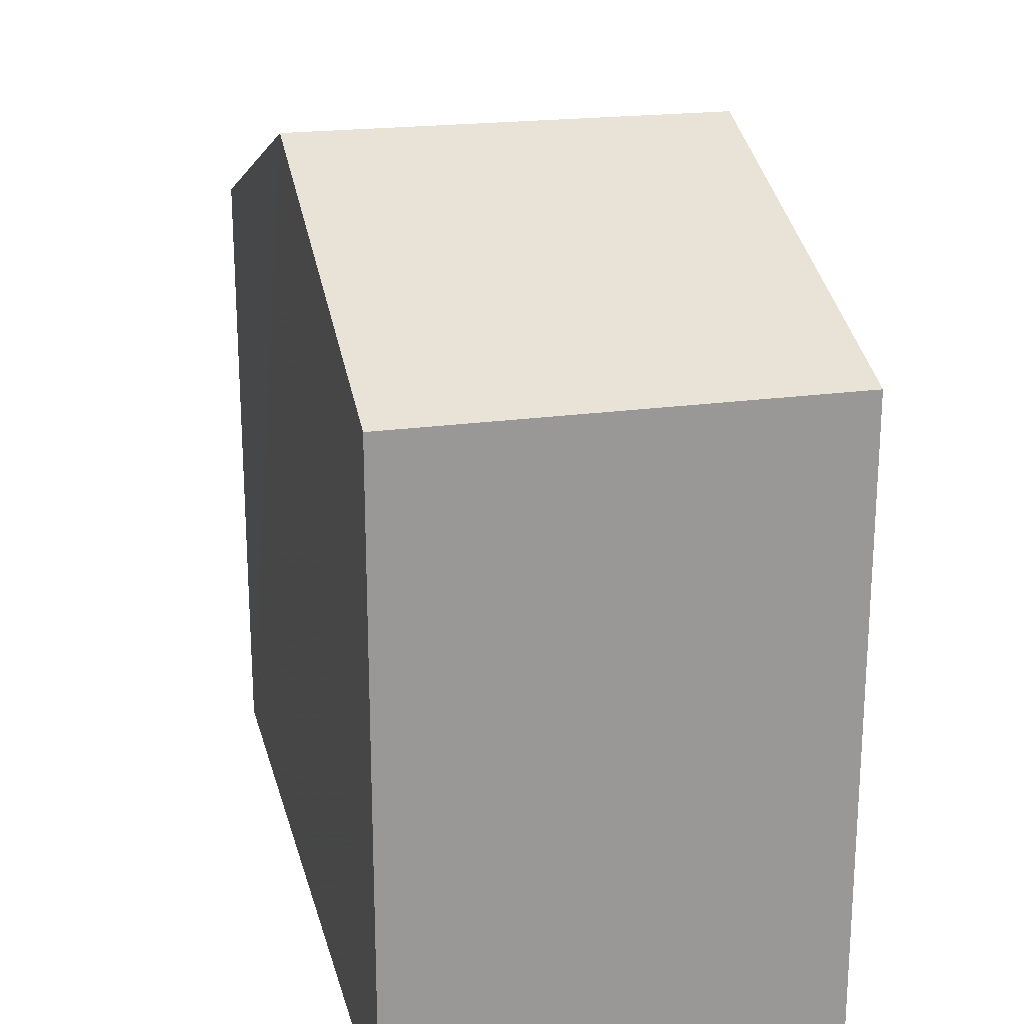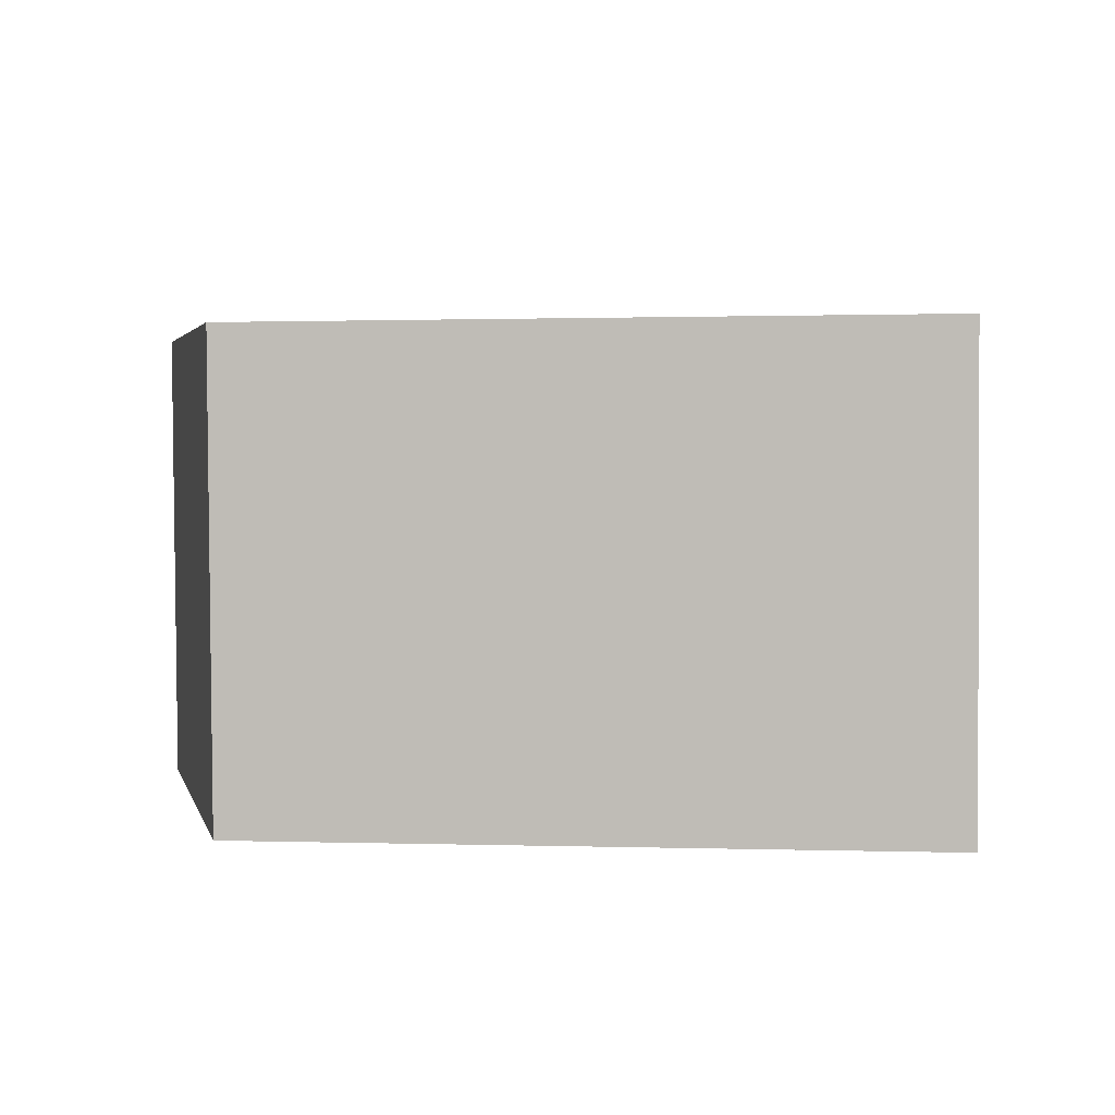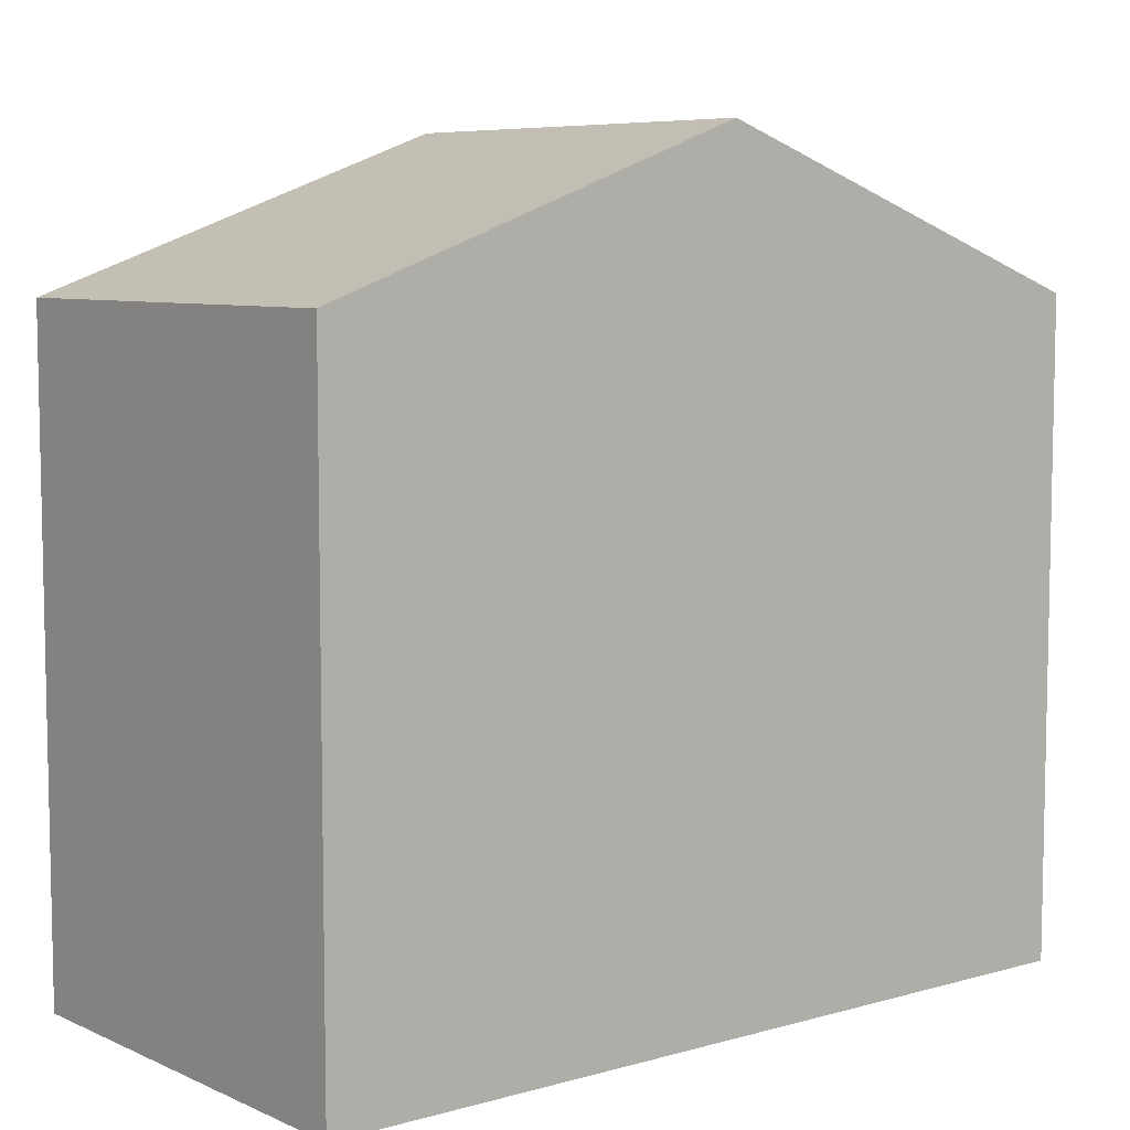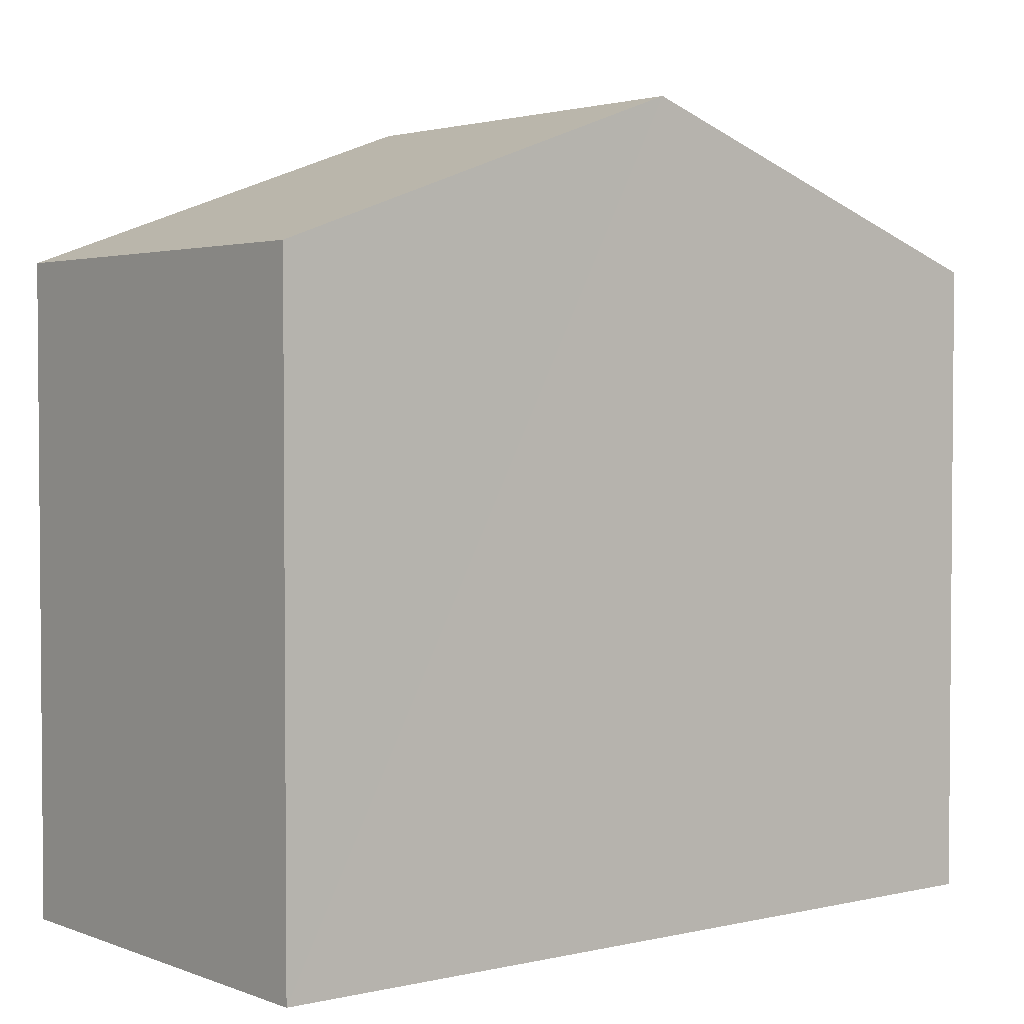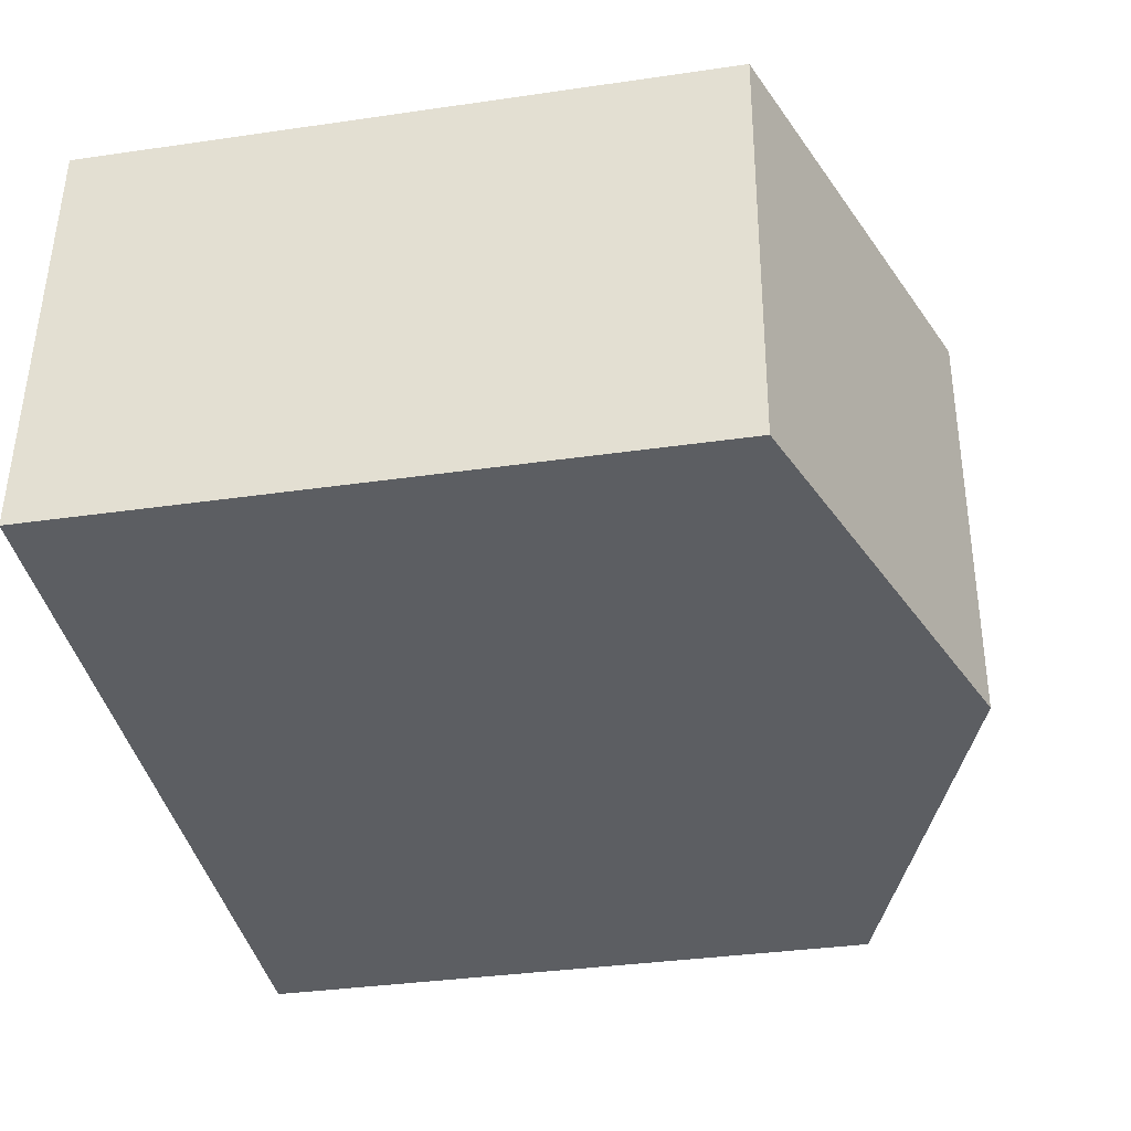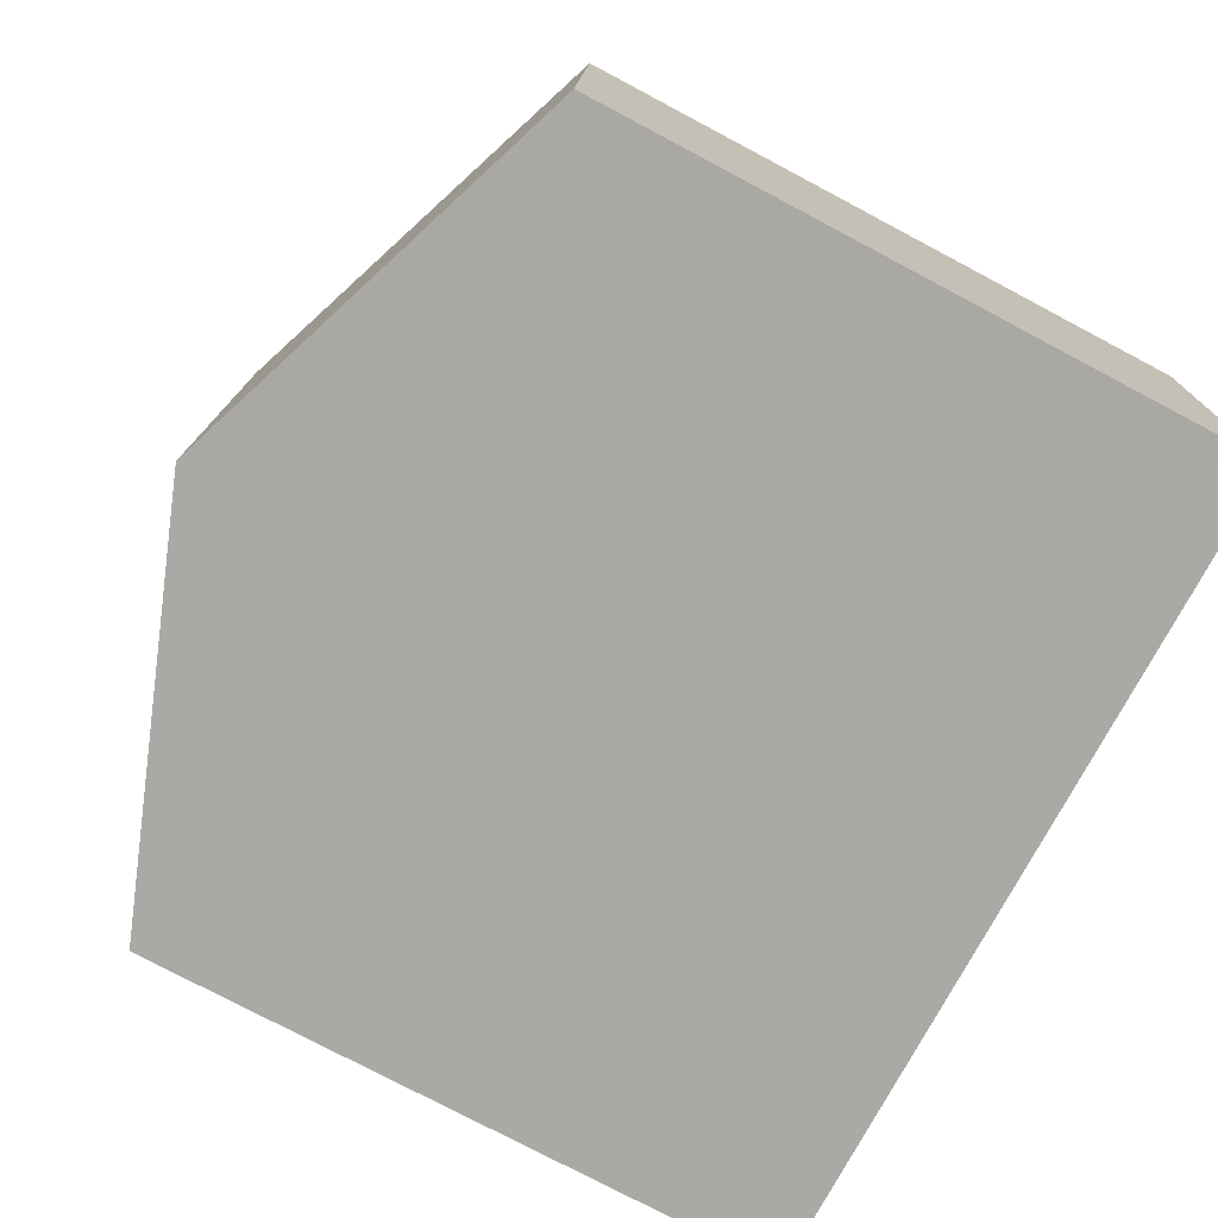
<metadata>
{"format":"obj","ext":"obj","renderer":"f3d","projection":"perspective","resolution":1024,"background":"white","views":[{"elev":21.4,"azim":73.8,"up":"+Z"},{"elev":0.4,"azim":97.1,"up":"+Y"},{"elev":7.1,"azim":138.6,"up":"+Z"},{"elev":2.7,"azim":139.0,"up":"+Z"},{"elev":-35.3,"azim":-79.1,"up":"+Y"},{"elev":-77.8,"azim":62.1,"up":"+Y"}]}
</metadata>
<code>
v -3.733e+05 -1.04e+05 27.39
v -3.733e+05 -1.04e+05 27.39
v -3.733e+05 -1.04e+05 27.39
v -3.733e+05 -1.04e+05 27.39
v -3.733e+05 -1.04e+05 34.4
v -3.733e+05 -1.04e+05 34.4
v -3.733e+05 -1.04e+05 36.05
v -3.733e+05 -1.04e+05 36.05
v -3.733e+05 -1.04e+05 34.4
v -3.733e+05 -1.04e+05 34.4
f 1 2 3
f 1 4 2
f 5 6 7
f 8 5 7
f 7 9 8
f 7 10 9
f 9 4 8
f 4 1 8
f 1 5 8
f 6 3 7
f 3 2 7
f 2 10 7
f 9 2 4
f 9 10 2
f 5 1 3
f 6 5 3

</code>
